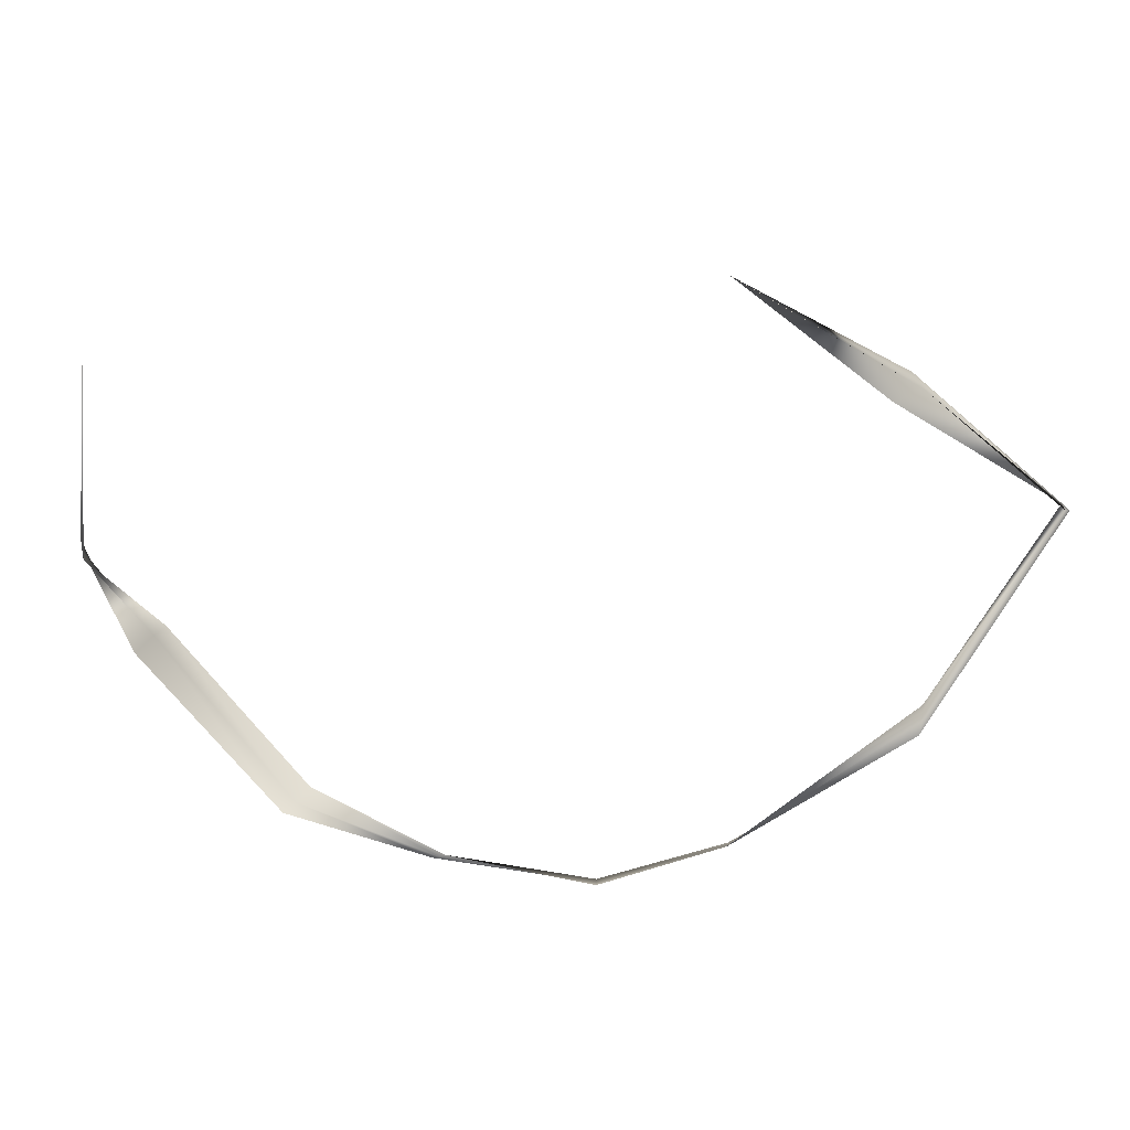
<metadata>
{"format":"obj","ext":"obj","renderer":"f3d","projection":"perspective","resolution":1024,"background":"white","views":[{"elev":36.9,"azim":-166.2,"up":"+Y"}]}
</metadata>
<code>
g Eff_Model_Player_M_Skill02_02_3
v -0.2726 0.4718 -0.03657
v -0.453 0.2963 0.0298
v -0.2727 0.4717 -0.03687
v -0.4832 0.2943 0.06733
v -0.2728 0.4717 -0.03726
v -0.6515 0.06942 0.2059
v -0.4654 0.2909 0.1053
v -0.6568 0.06366 0.2011
v -0.5197 -0.1812 0.09115
v -0.6623 0.05576 0.2143
v -0.5229 -0.1884 0.06995
v -0.3077 -0.3237 -0.06776
v -0.5209 -0.2065 0.06219
v -0.3071 -0.3315 -0.05894
v -0.1381 -0.4462 -0.05039
v -0.3051 -0.3408 -0.04249
v -0.1339 -0.4528 -0.03286
v 0.07766 -0.4741 -0.01469
v -0.1276 -0.4601 -0.03254
v 0.08448 -0.4779 -0.01622
v 0.2333 -0.3289 -0.08039
v 0.09342 -0.4814 -0.01679
v 0.2411 -0.3291 -0.1132
v 0.4901 -0.251 0.09722
v 0.2506 -0.328 -0.1366
v 0.4971 -0.2475 0.07017
v 0.5021 -0.008142 -0.08609
v 0.5049 -0.242 0.02276
v 0.5076 -0.002535 -0.07571
v 0.5103 0.2187 -0.001525
v 0.5133 0.005212 -0.06421
v 0.5105 0.2189 -0.001529
v 0.5107 0.2191 -0.001642
g Eff_Model_Player_M_Skill02_02_3_0
f 3 2 1
f 2 3 4
f 5 4 3
f 4 6 2
f 4 5 7
f 6 4 8
f 7 8 4
f 8 9 6
f 8 7 10
f 9 8 11
f 10 11 8
f 11 12 9
f 11 10 13
f 12 11 14
f 13 14 11
f 14 15 12
f 14 13 16
f 15 14 17
f 16 17 14
f 17 18 15
f 17 16 19
f 18 17 20
f 19 20 17
f 20 21 18
f 20 19 22
f 21 20 23
f 22 23 20
f 23 24 21
f 23 22 25
f 24 23 26
f 25 26 23
f 26 27 24
f 26 25 28
f 27 26 29
f 28 29 26
f 29 30 27
f 29 28 31
f 30 29 32
f 31 32 29
f 32 31 33

</code>
